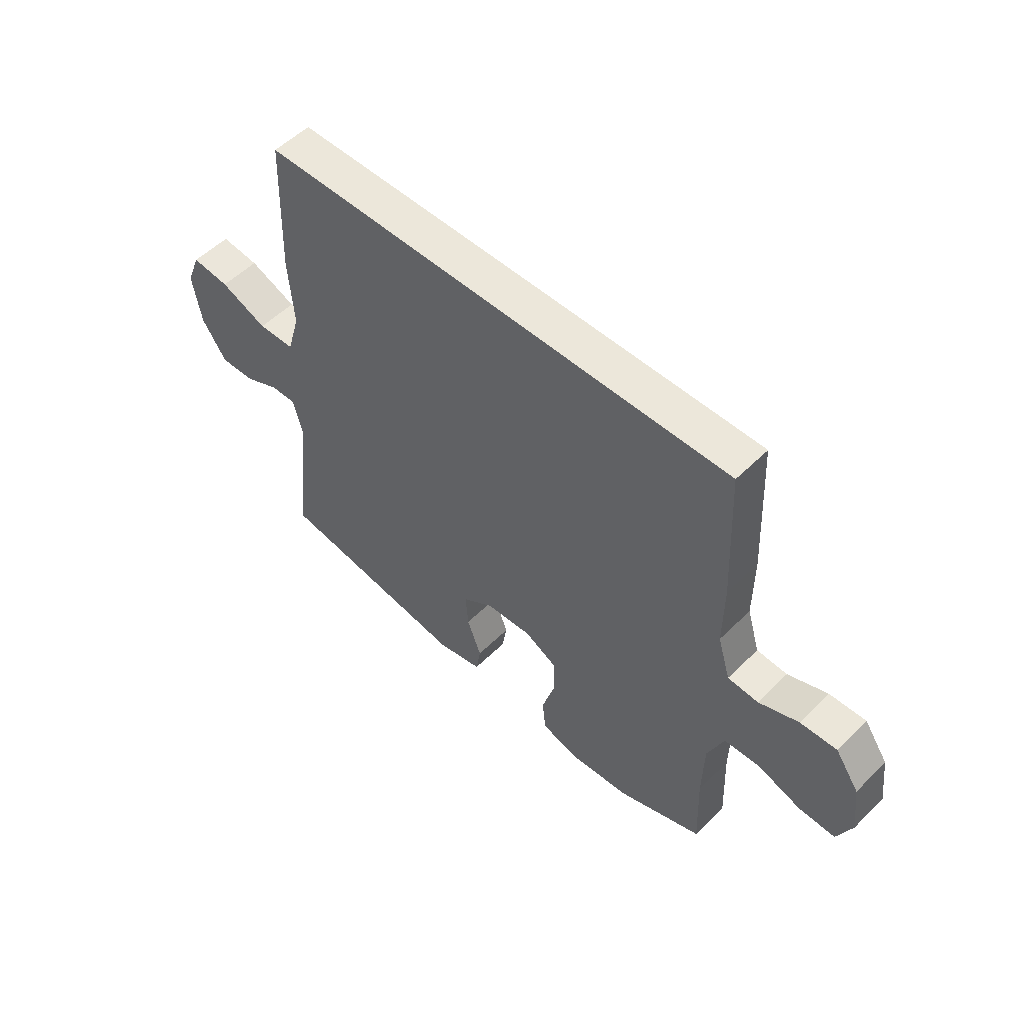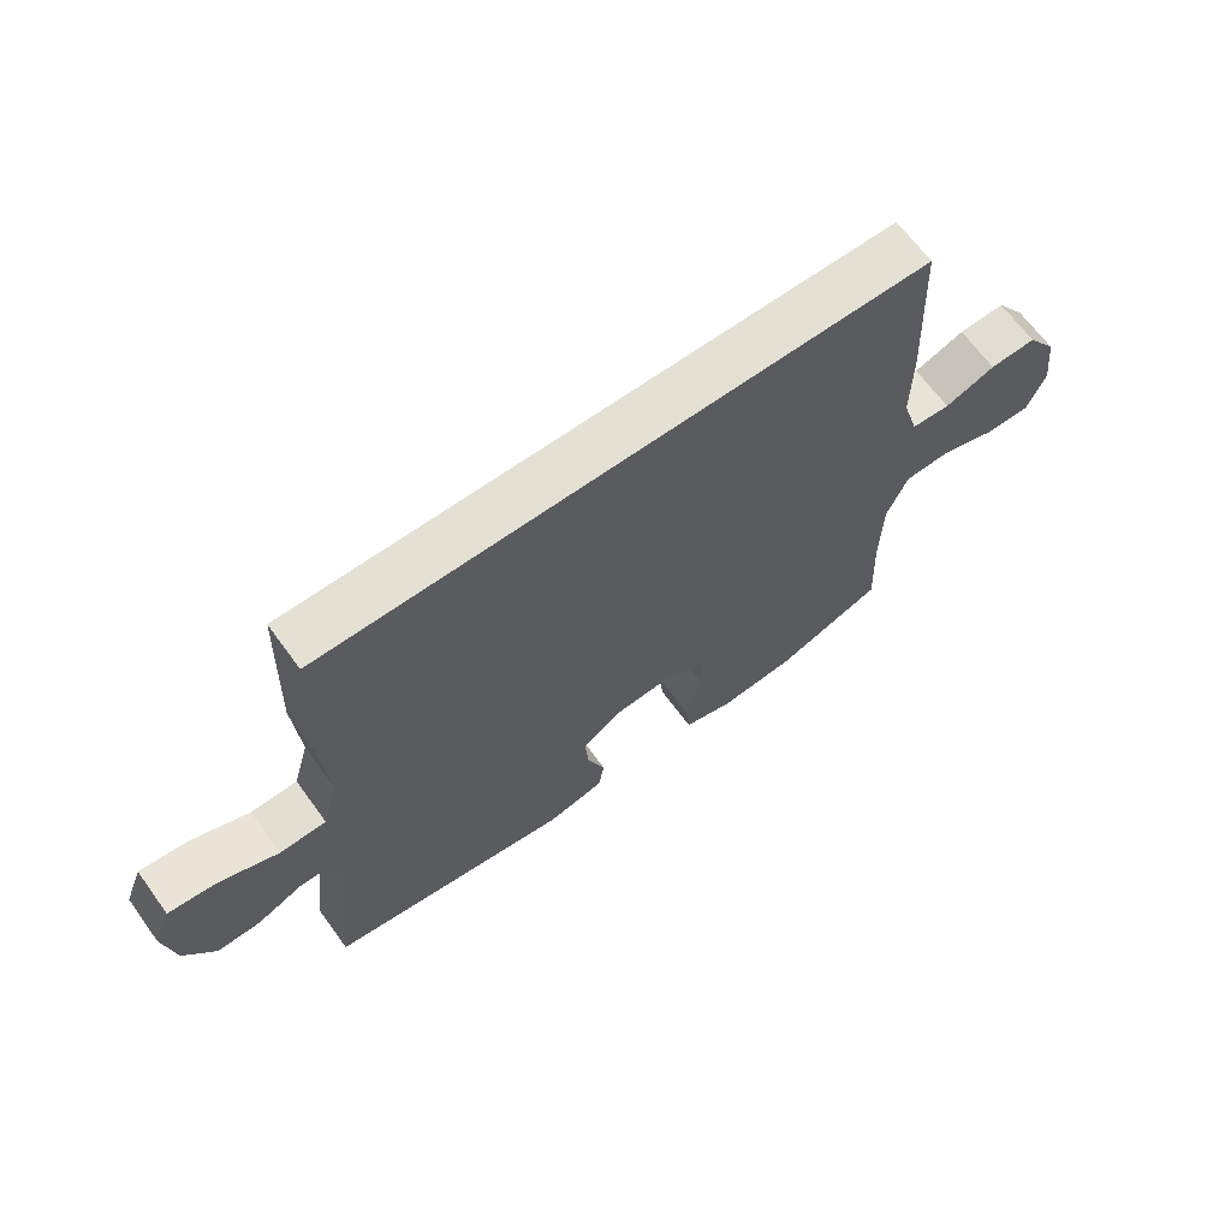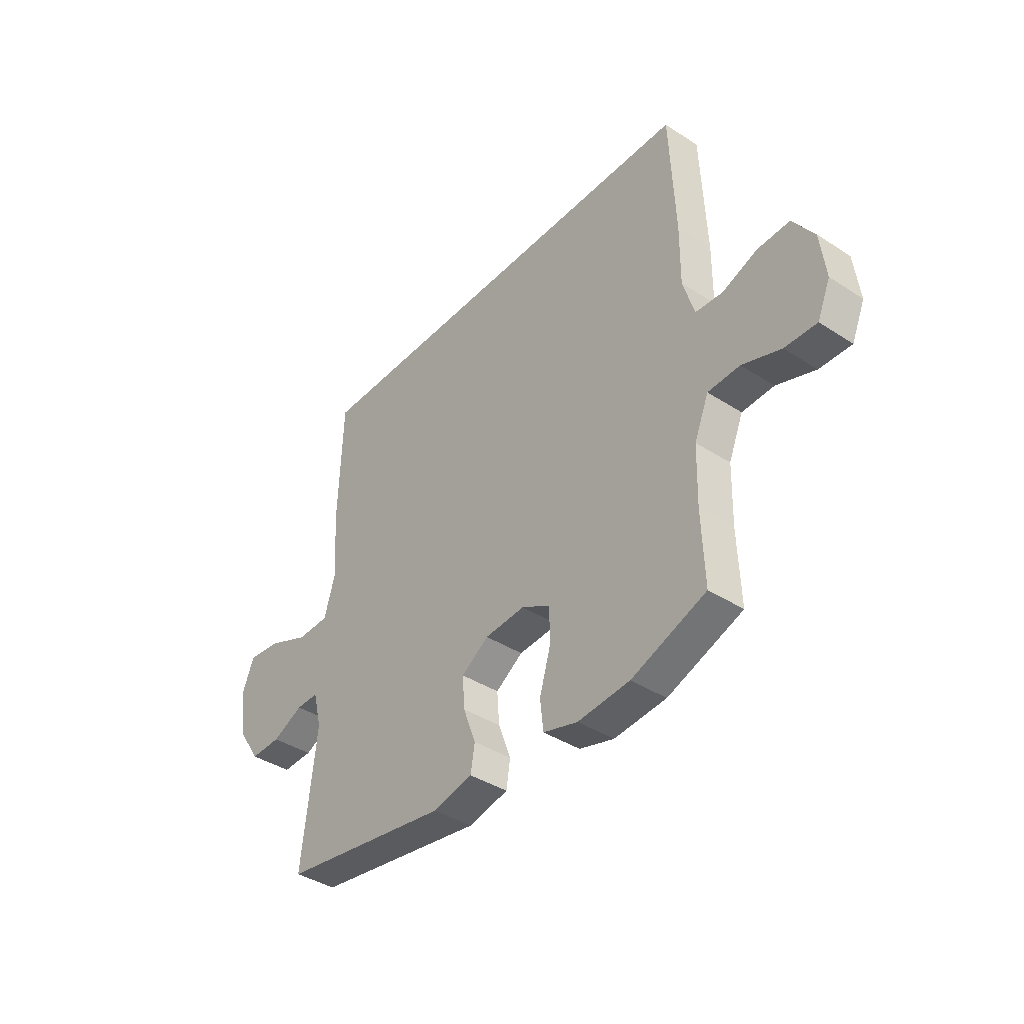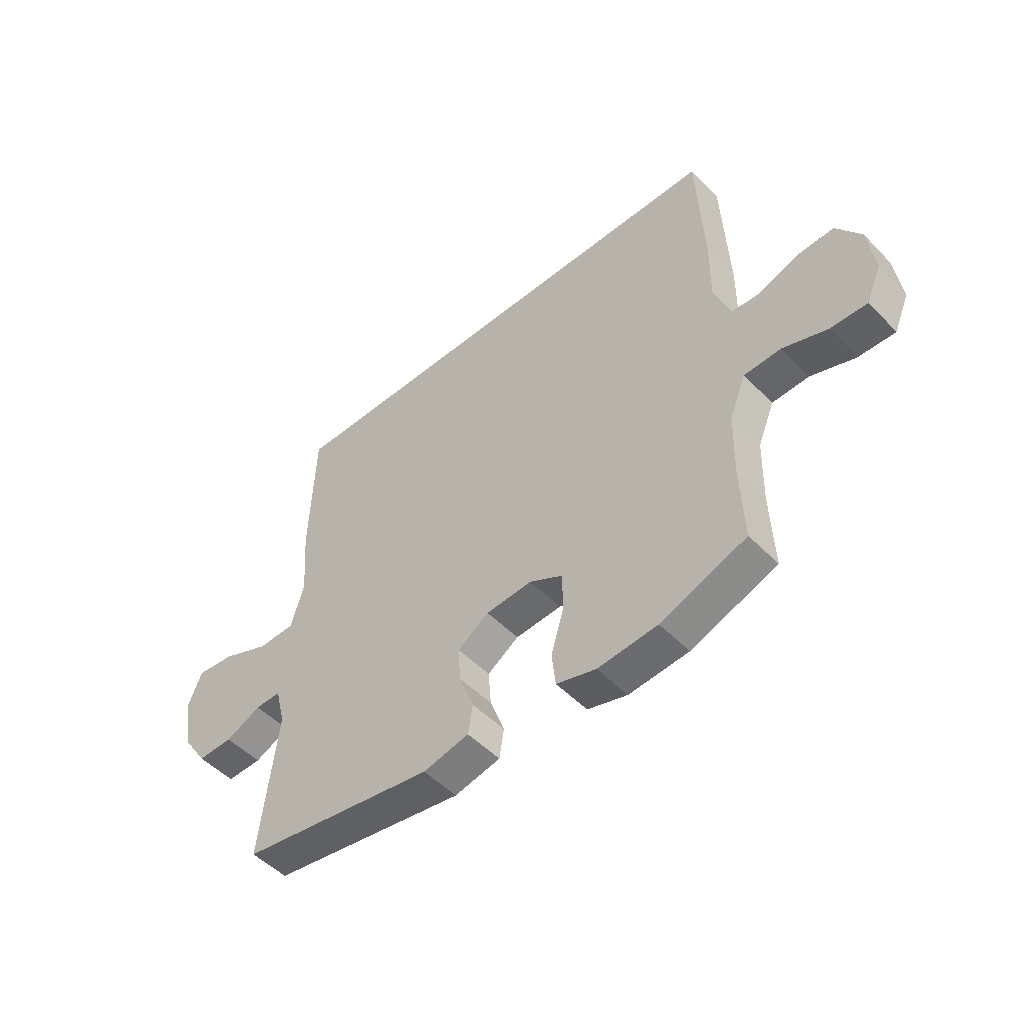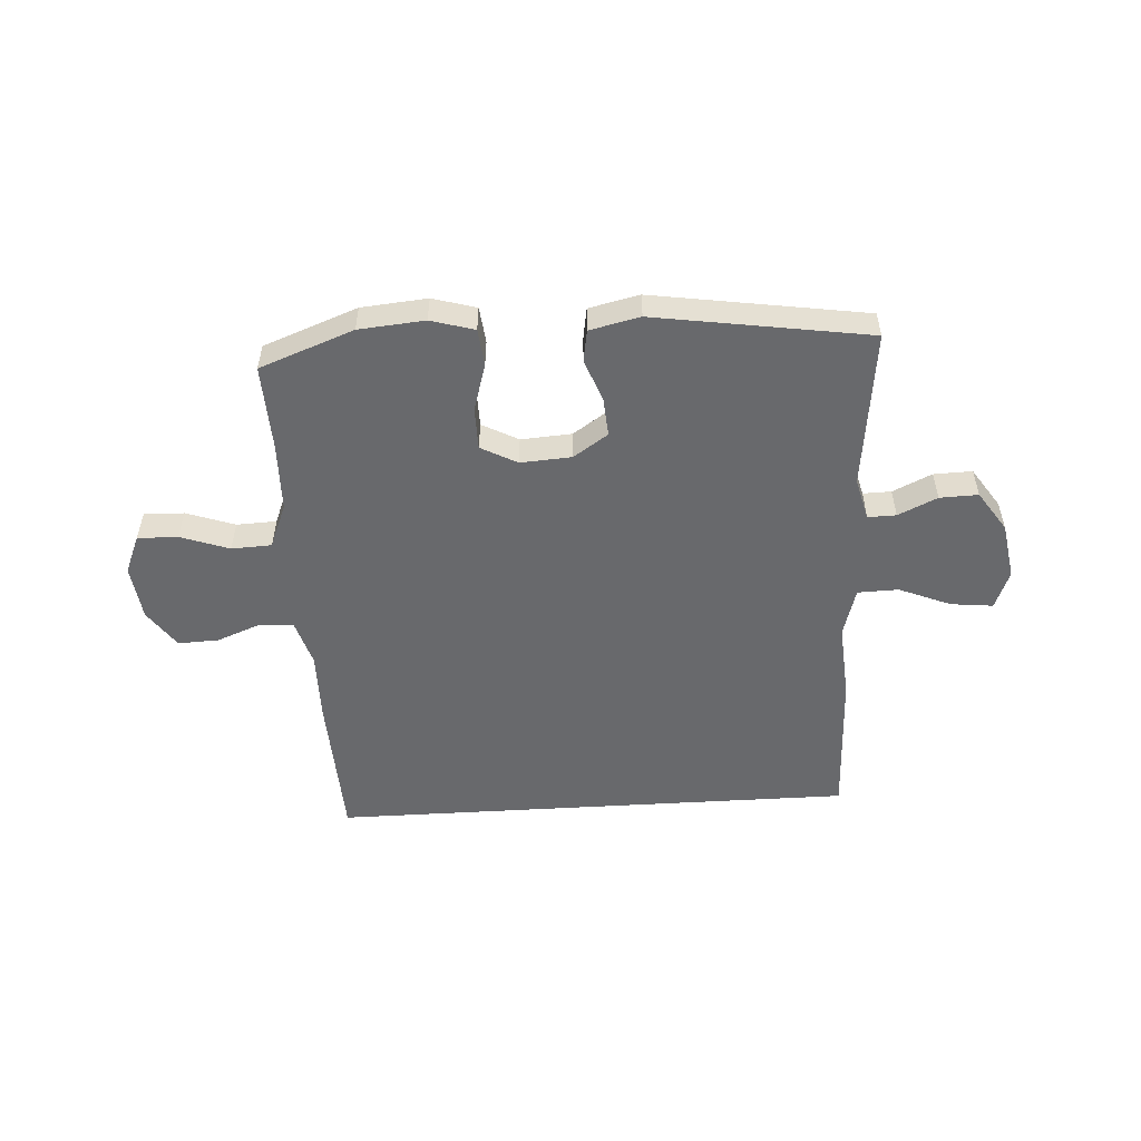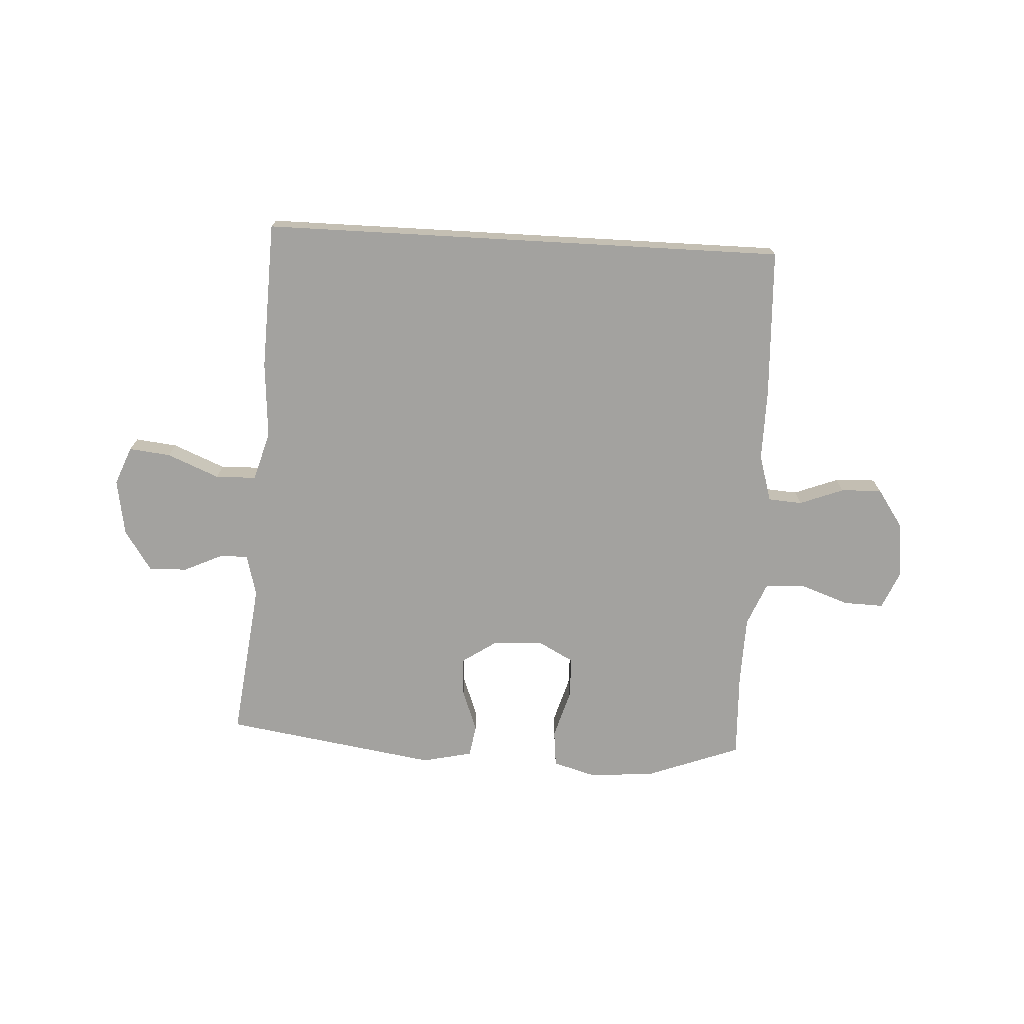
<metadata>
{"format":"obj","ext":"obj","renderer":"f3d","projection":"perspective","resolution":1024,"background":"white","views":[{"elev":53.5,"azim":43.6,"up":"+Z"},{"elev":66.0,"azim":-36.0,"up":"+Z"},{"elev":-39.5,"azim":51.1,"up":"+Z"},{"elev":-50.1,"azim":42.0,"up":"+Z"},{"elev":-52.8,"azim":-176.5,"up":"+Y"},{"elev":-72.6,"azim":-3.2,"up":"+Y"}]}
</metadata>
<code>
v 0.481 0.07 0.5
v 0.493 0.07 0.237
v 0.492 0.07 0.111
v 0.517 0.07 0.028
v 0.577 0.07 0.024
v 0.655 0.07 0.054
v 0.727 0.07 0.057
v 0.774 0.07 -0.011
v 0.786 0.07 -0.109
v 0.757 0.07 -0.177
v 0.686 0.07 -0.175
v 0.6 0.07 -0.145
v 0.529 0.07 -0.148
v 0.497 0.07 -0.226
v 0.494 0.07 -0.348
v 0.5 0.07 -0.5
v 0.334 0.07 -0.562
v 0.218 0.07 -0.572
v 0.141 0.07 -0.55
v 0.134 0.07 -0.485
v 0.159 0.07 -0.4
v 0.158 0.07 -0.326
v 0.094 0.07 -0.292
v 0.004 0.07 -0.298
v -0.057 0.07 -0.339
v -0.052 0.07 -0.407
v -0.024 0.07 -0.482
v -0.033 0.07 -0.538
v -0.122 0.07 -0.558
v -0.5 0.07 -0.5
v -0.467 0.07 -0.22
v -0.486 0.07 -0.145
v -0.536 0.07 -0.146
v -0.605 0.07 -0.178
v -0.673 0.07 -0.18
v -0.721 0.07 -0.108
v -0.738 0.07 -0.008
v -0.711 0.07 0.06
v -0.637 0.07 0.052
v -0.545 0.07 0.014
v -0.473 0.07 0.016
v -0.448 0.07 0.103
v -0.458 0.07 0.238
v -0.449 0.07 0.5
v 0.481 0 0.5
v 0.493 0 0.237
v 0.492 0 0.111
v 0.517 0 0.028
v 0.577 0 0.024
v 0.655 0 0.054
v 0.727 0 0.057
v 0.774 0 -0.011
v 0.786 0 -0.109
v 0.757 0 -0.177
v 0.686 0 -0.175
v 0.6 0 -0.145
v 0.529 0 -0.148
v 0.497 0 -0.226
v 0.494 0 -0.348
v 0.5 0 -0.5
v 0.334 0 -0.562
v 0.218 0 -0.572
v 0.141 0 -0.55
v 0.134 0 -0.485
v 0.159 0 -0.4
v 0.158 0 -0.326
v 0.094 0 -0.292
v 0.004 0 -0.298
v -0.057 0 -0.339
v -0.052 0 -0.407
v -0.024 0 -0.482
v -0.033 0 -0.538
v -0.122 0 -0.558
v -0.5 0 -0.5
v -0.467 0 -0.22
v -0.486 0 -0.145
v -0.536 0 -0.146
v -0.605 0 -0.178
v -0.673 0 -0.18
v -0.721 0 -0.108
v -0.738 0 -0.008
v -0.711 0 0.06
v -0.637 0 0.052
v -0.545 0 0.014
v -0.473 0 0.016
v -0.448 0 0.103
v -0.458 0 0.238
v -0.449 0 0.5
f 1 2 3
f 44 1 3
f 43 44 3
f 42 43 3
f 41 42 3 4
f 40 41 4 5
f 38 39 40
f 37 38 40
f 36 37 40
f 35 36 40
f 34 35 40
f 33 34 40
f 32 33 40 5
f 31 32 5
f 29 30 31
f 28 29 31
f 27 28 31
f 26 27 31
f 25 26 31
f 24 25 31
f 23 24 31 5
f 6 7 8
f 5 6 8
f 23 5 8
f 22 23 8
f 19 20 21
f 18 19 21
f 17 18 21
f 16 17 21
f 15 16 21
f 14 15 21 22
f 13 14 22
f 10 11 12
f 9 10 12
f 8 9 12
f 8 12 13
f 8 13 22
f 47 46 45
f 47 45 88
f 47 88 87
f 47 87 86
f 48 47 86 85
f 49 48 85 84
f 84 83 82
f 84 82 81
f 84 81 80
f 84 80 79
f 84 79 78
f 84 78 77
f 49 84 77 76
f 49 76 75
f 75 74 73
f 75 73 72
f 75 72 71
f 75 71 70
f 75 70 69
f 75 69 68
f 49 75 68 67
f 52 51 50
f 52 50 49
f 52 49 67
f 52 67 66
f 65 64 63
f 65 63 62
f 65 62 61
f 65 61 60
f 65 60 59
f 66 65 59 58
f 66 58 57
f 56 55 54
f 56 54 53
f 56 53 52
f 57 56 52
f 66 57 52
f 1 45 46 2
f 2 46 47 3
f 3 47 48 4
f 4 48 49 5
f 5 49 50 6
f 6 50 51 7
f 7 51 52 8
f 8 52 53 9
f 9 53 54 10
f 10 54 55 11
f 11 55 56 12
f 12 56 57 13
f 13 57 58 14
f 14 58 59 15
f 15 59 60 16
f 16 60 61 17
f 17 61 62 18
f 18 62 63 19
f 19 63 64 20
f 20 64 65 21
f 21 65 66 22
f 22 66 67 23
f 23 67 68 24
f 24 68 69 25
f 25 69 70 26
f 26 70 71 27
f 27 71 72 28
f 28 72 73 29
f 29 73 74 30
f 30 74 75 31
f 31 75 76 32
f 32 76 77 33
f 33 77 78 34
f 34 78 79 35
f 35 79 80 36
f 36 80 81 37
f 37 81 82 38
f 38 82 83 39
f 39 83 84 40
f 40 84 85 41
f 41 85 86 42
f 42 86 87 43
f 43 87 88 44
f 44 88 45 1

</code>
